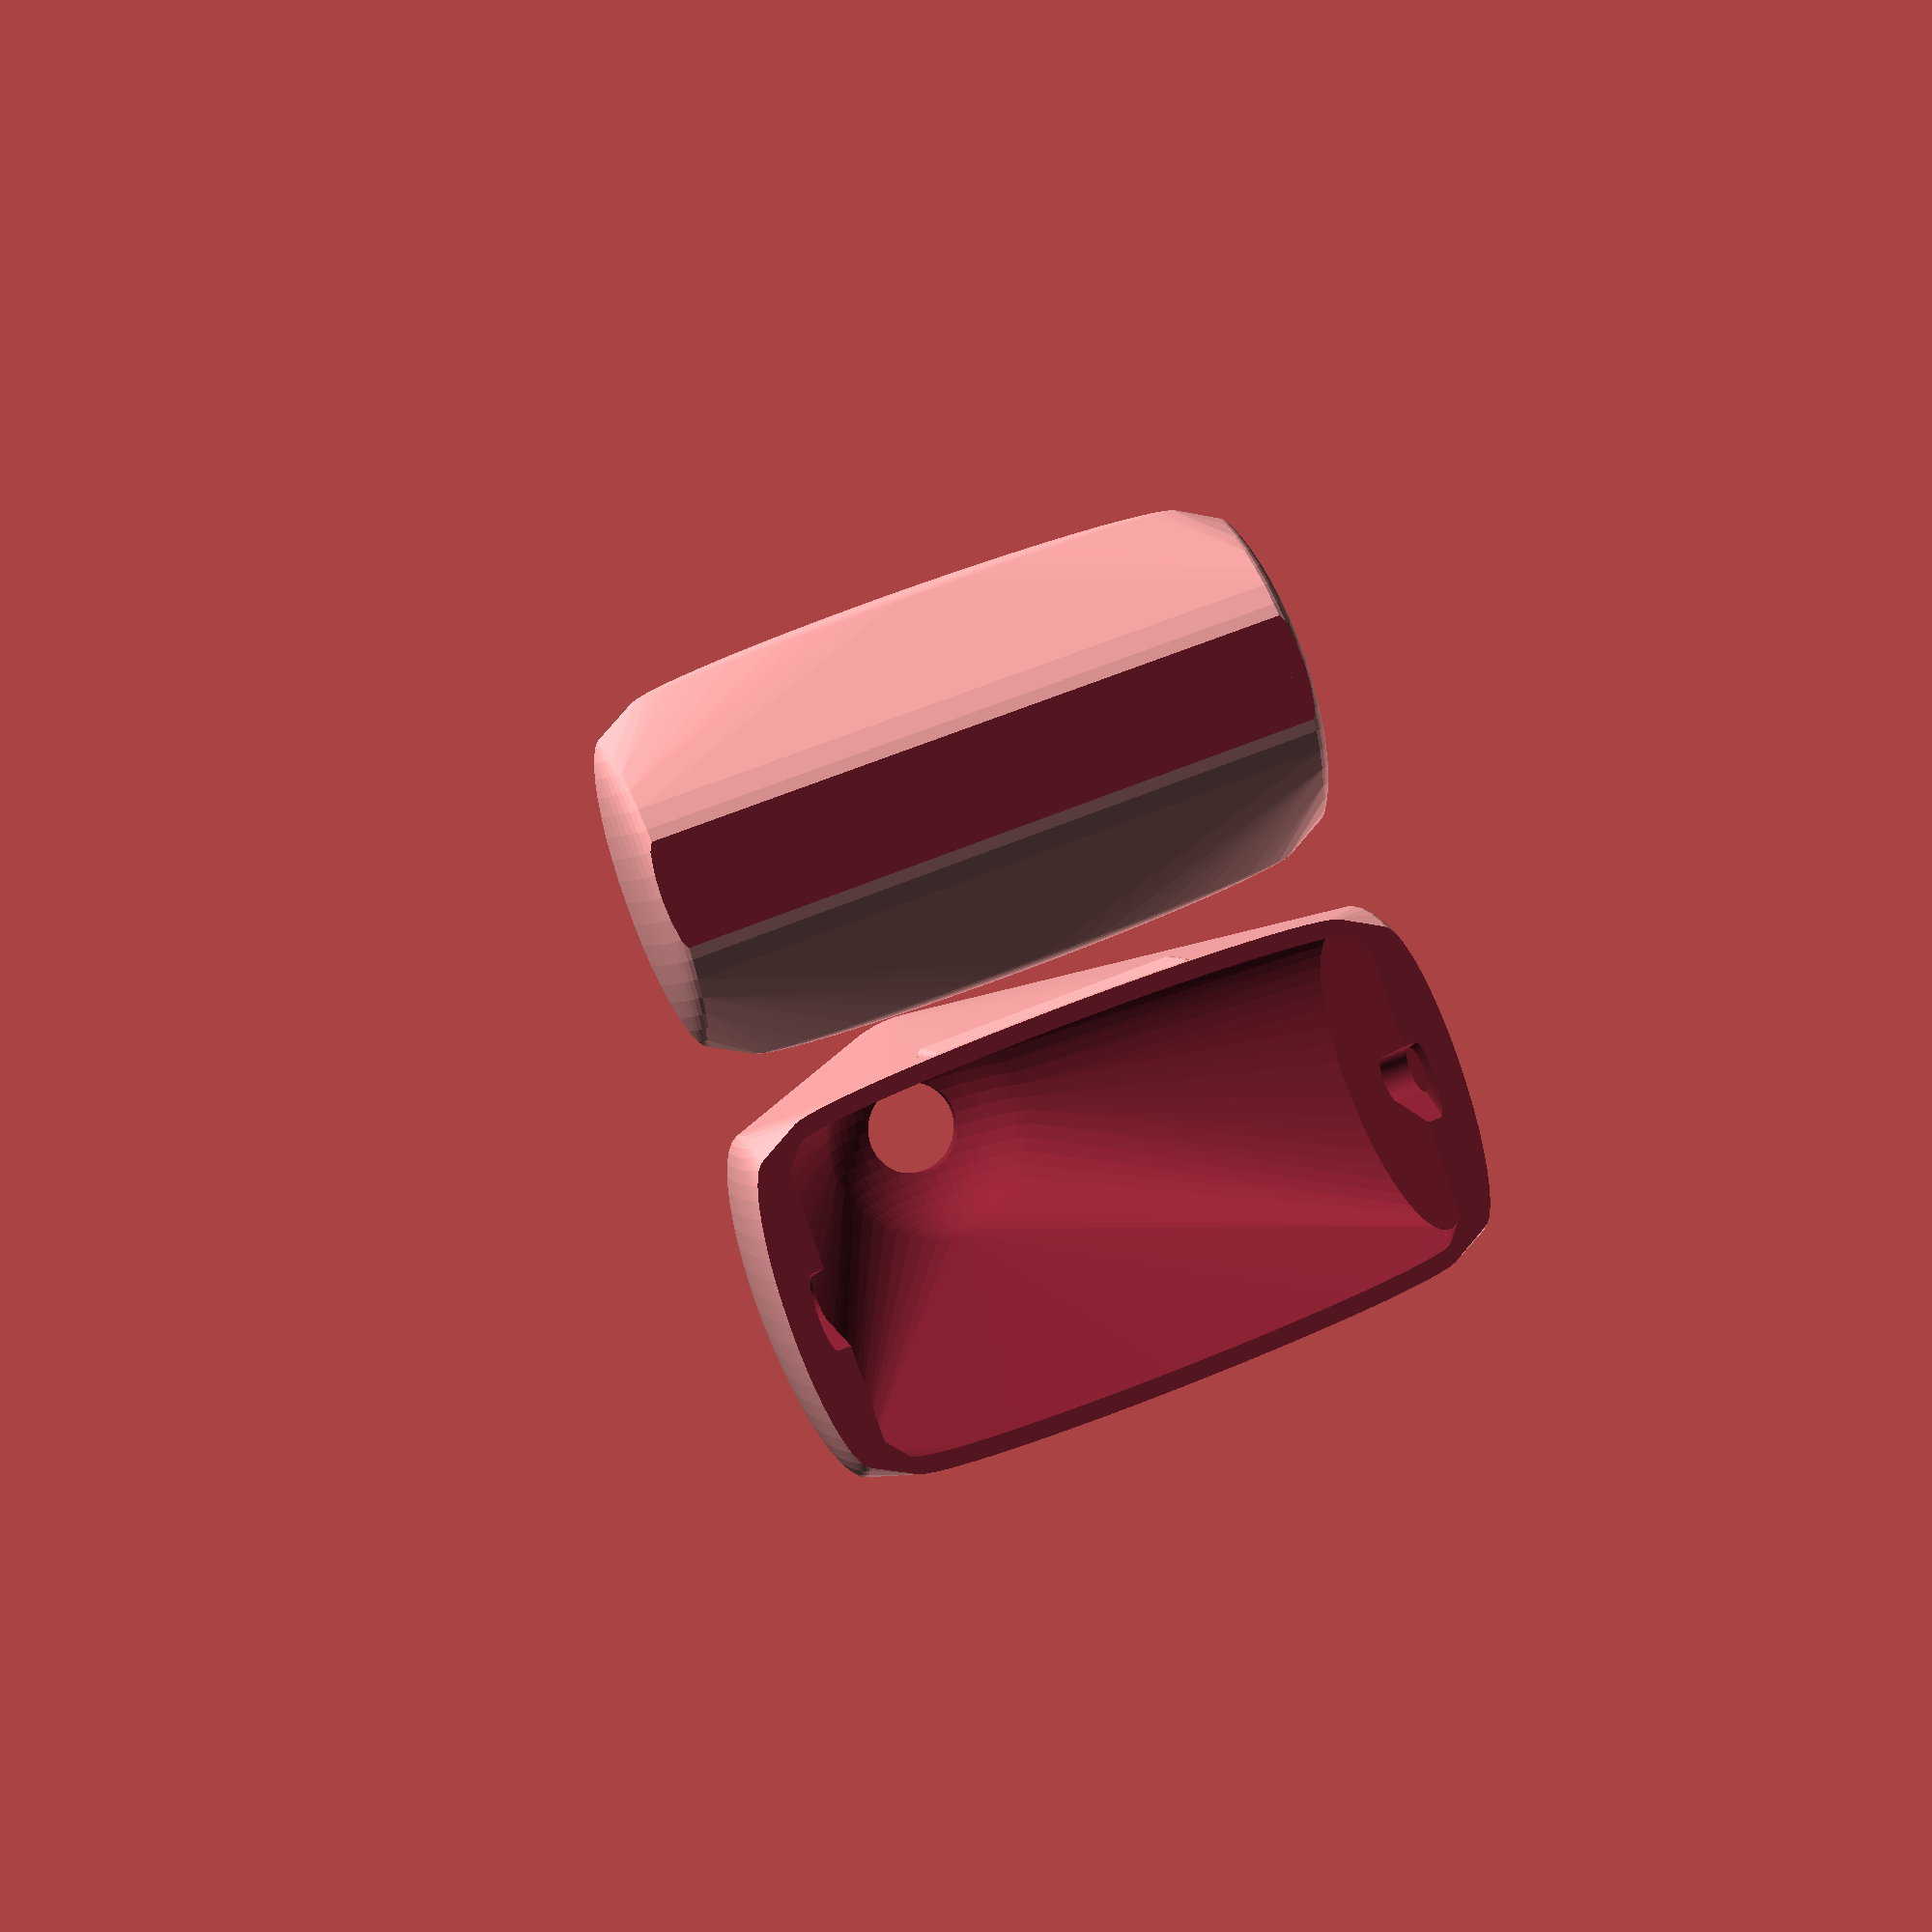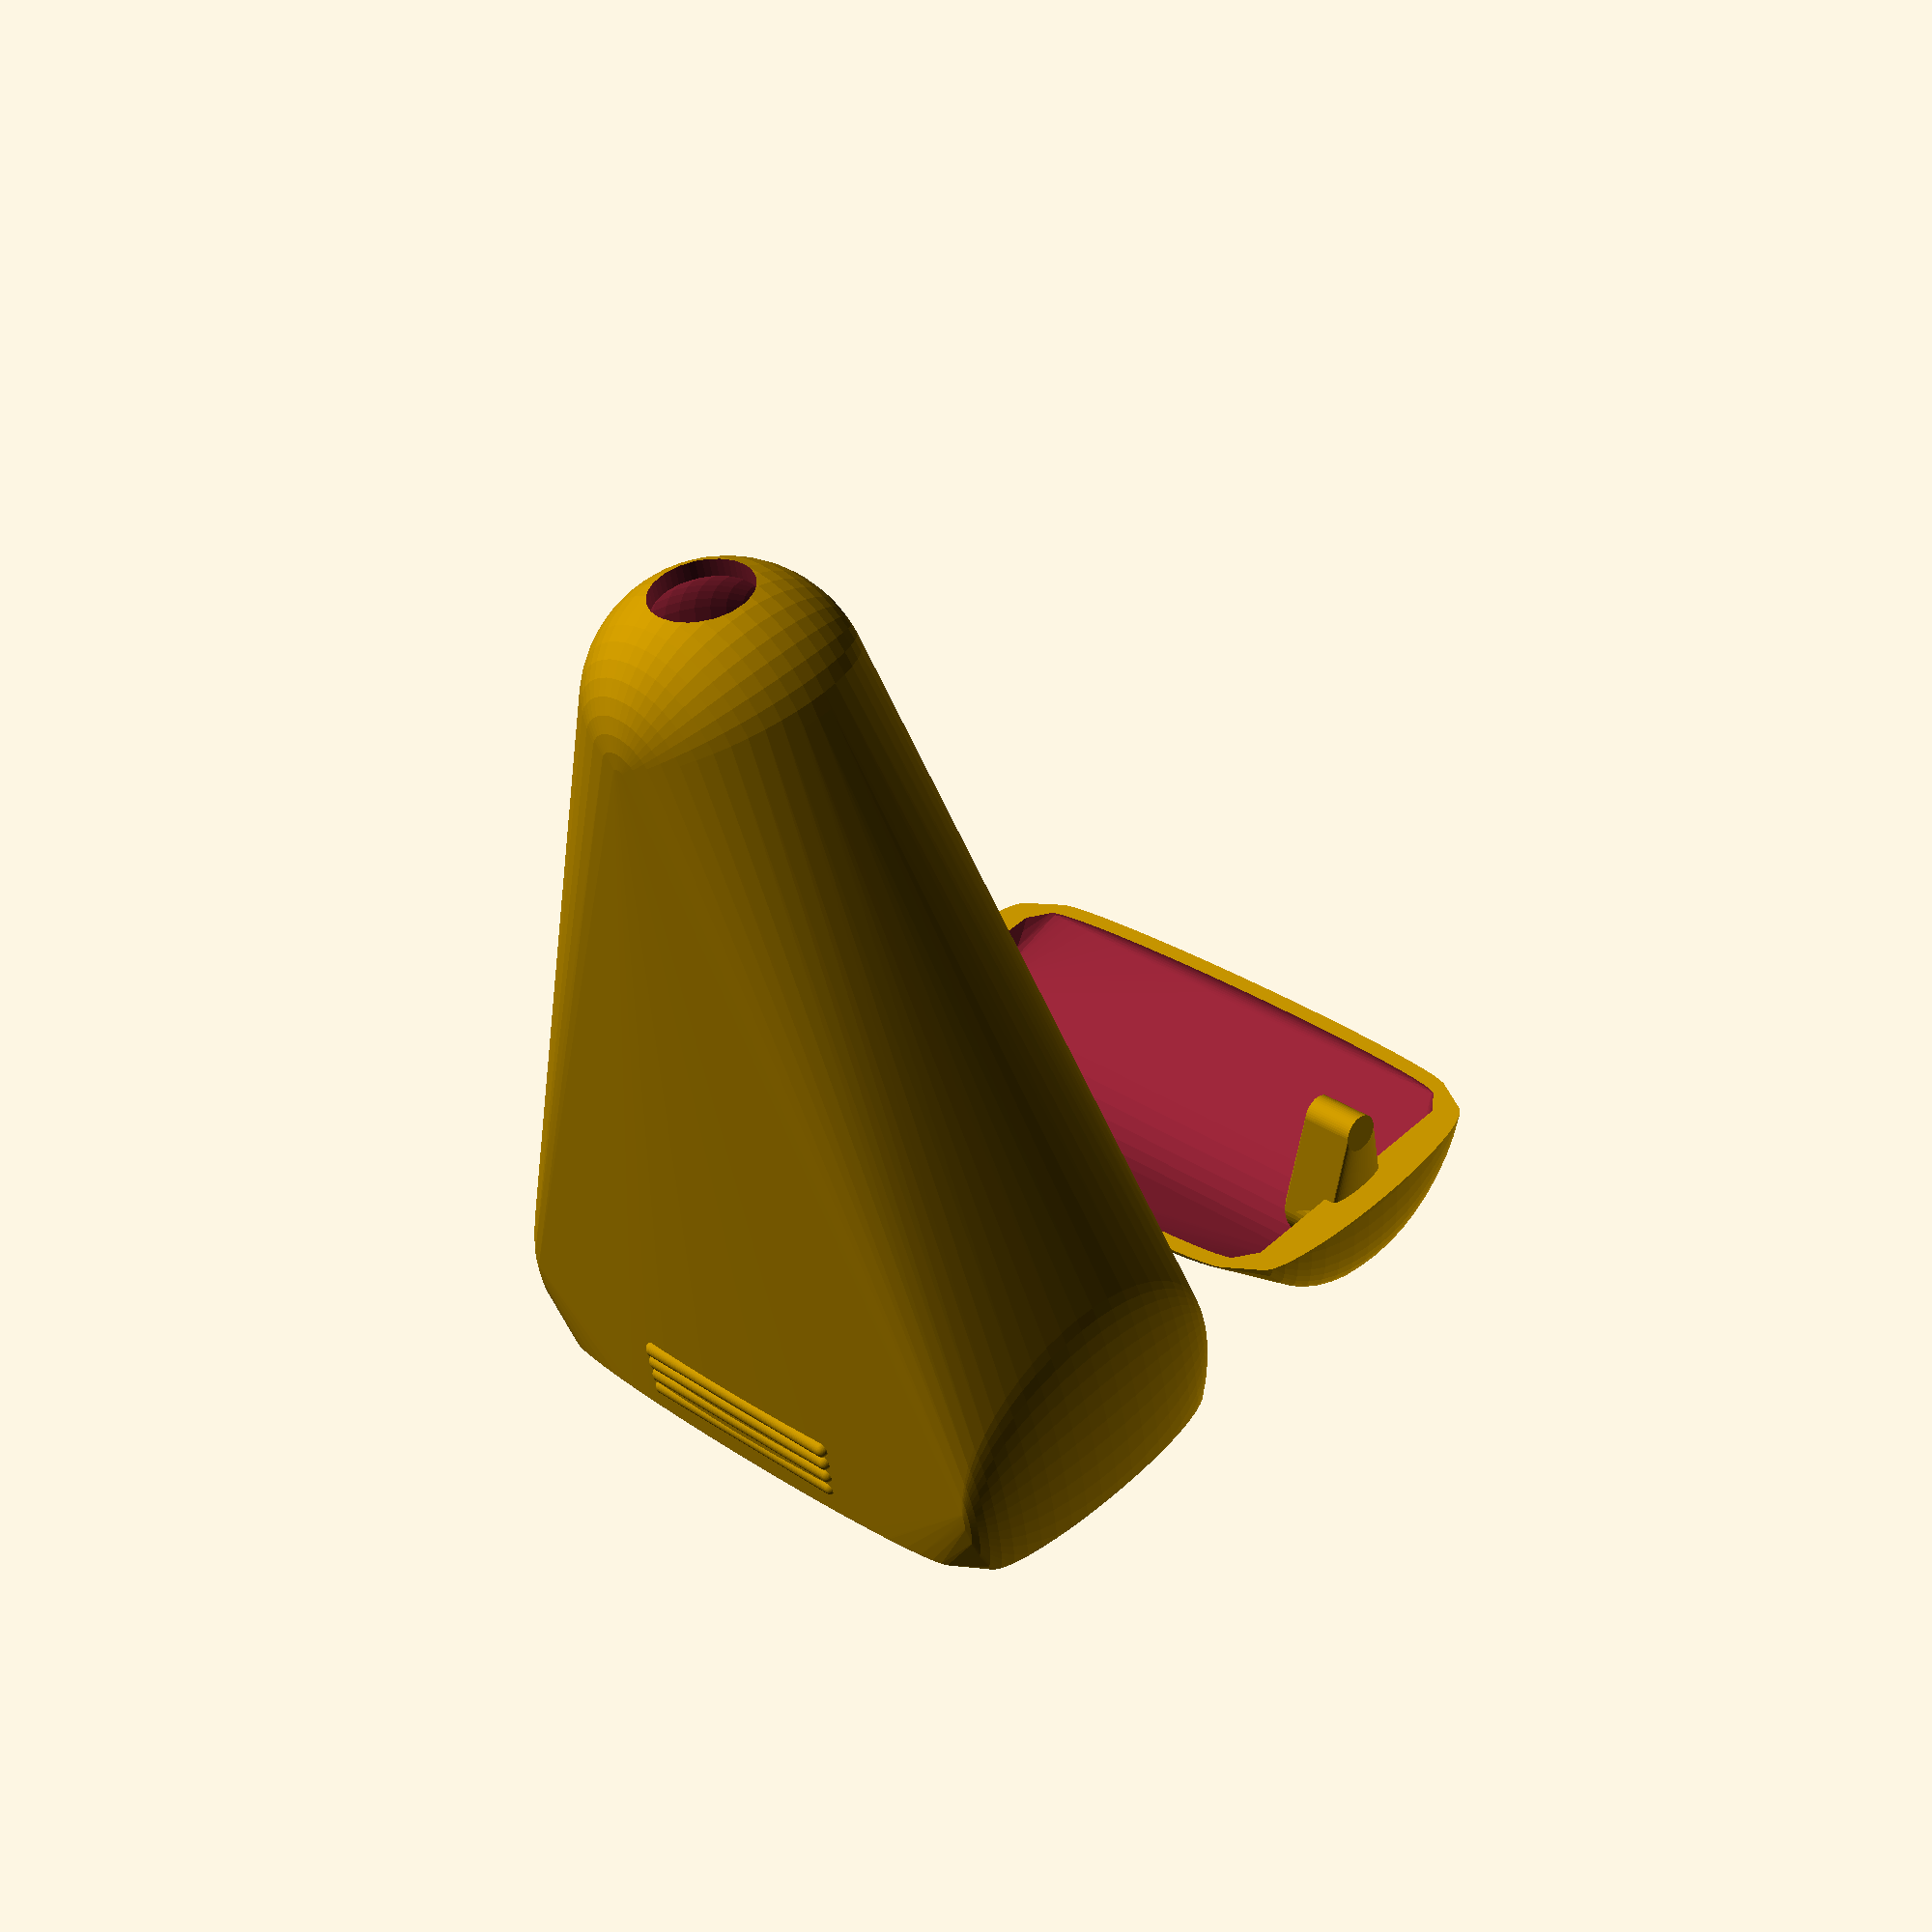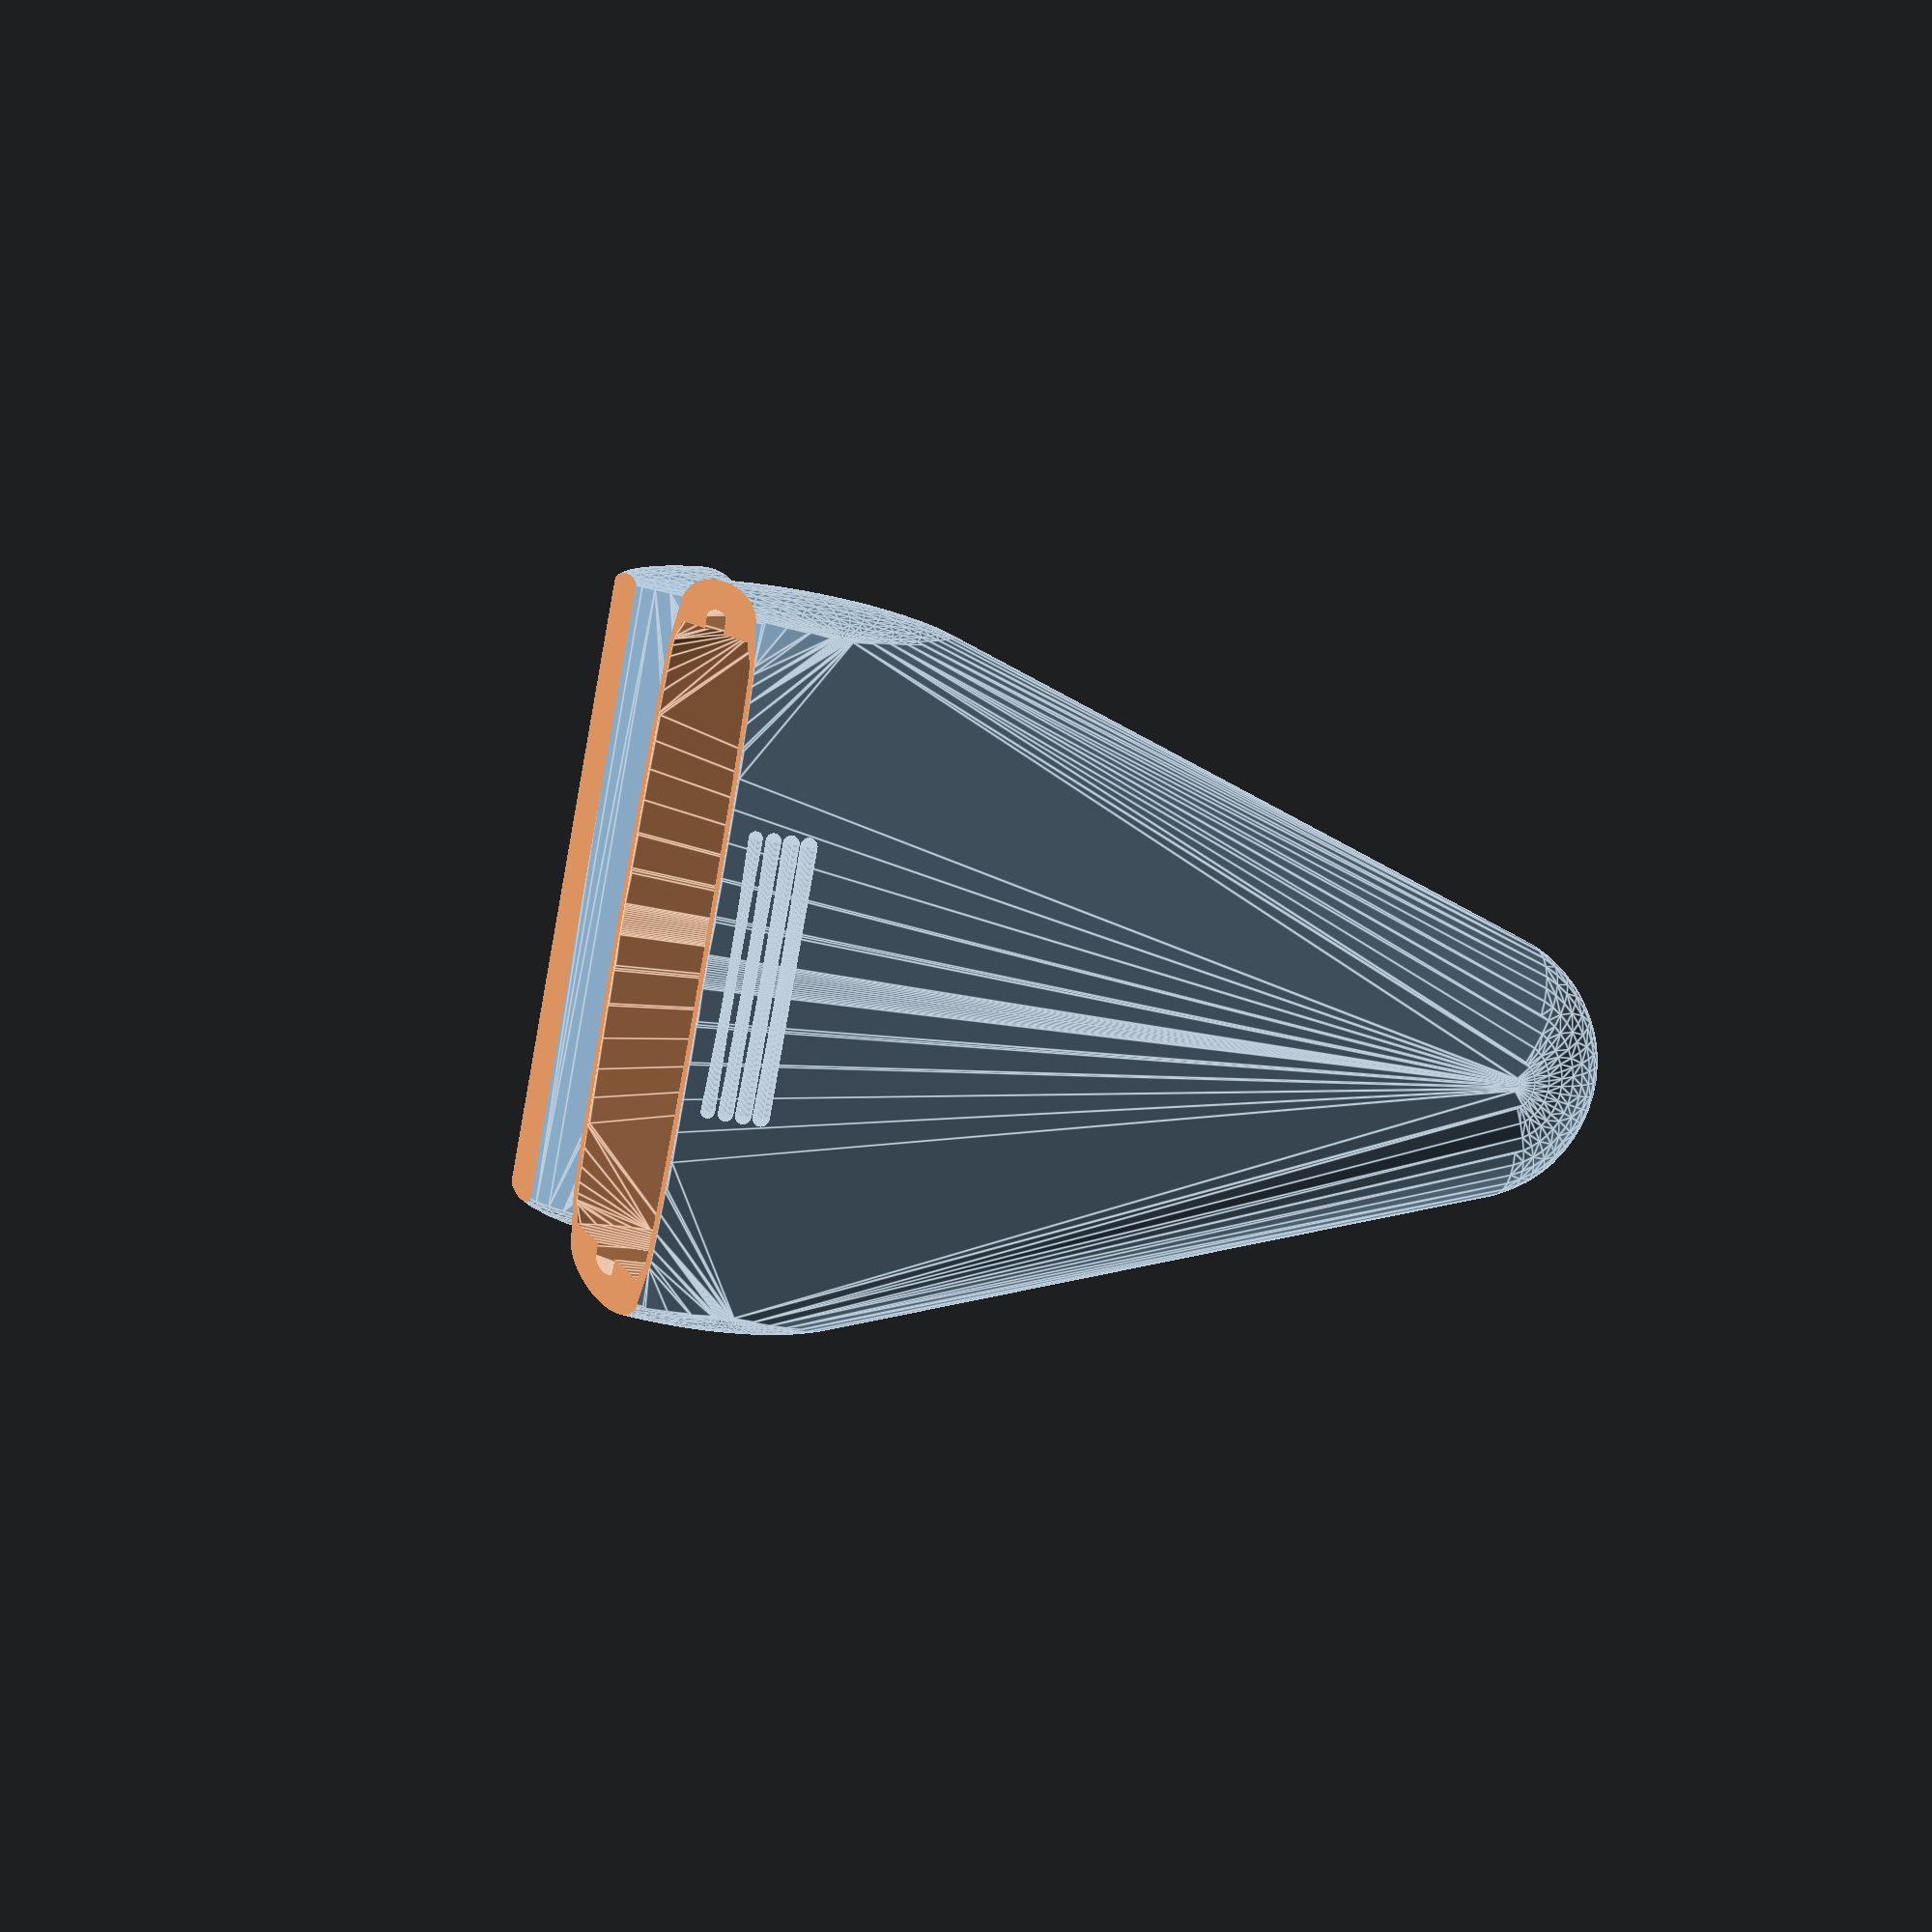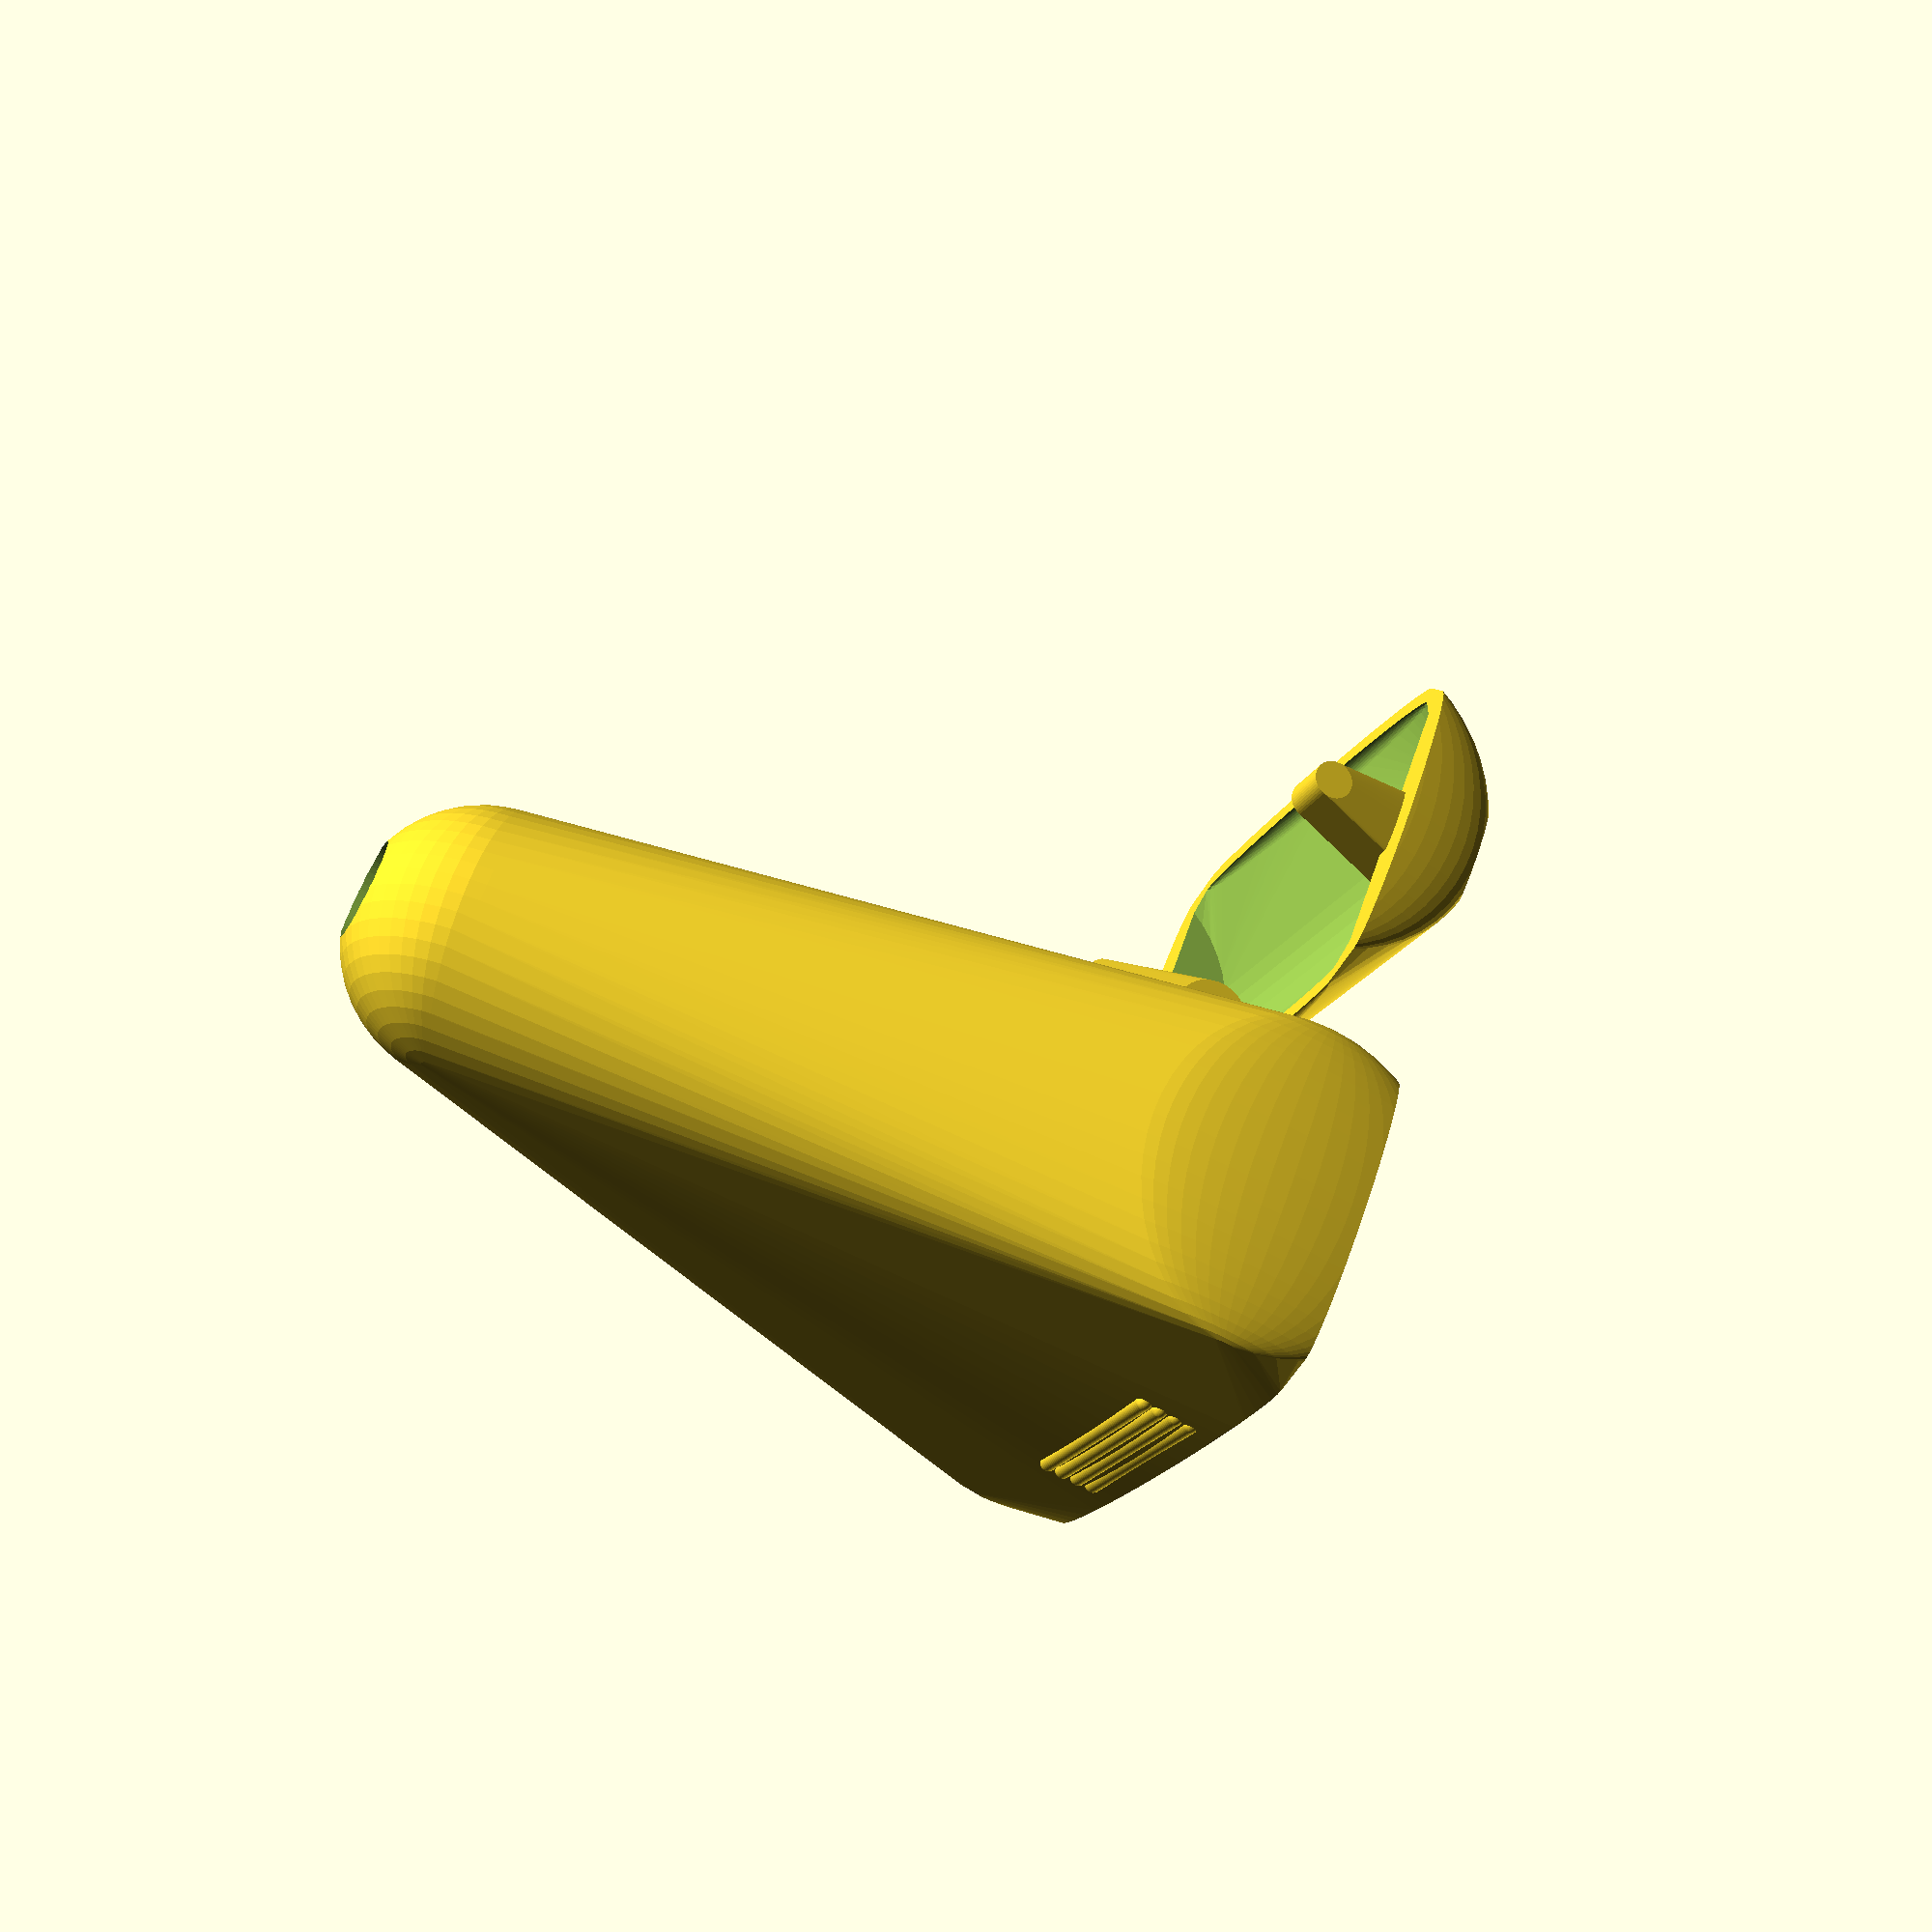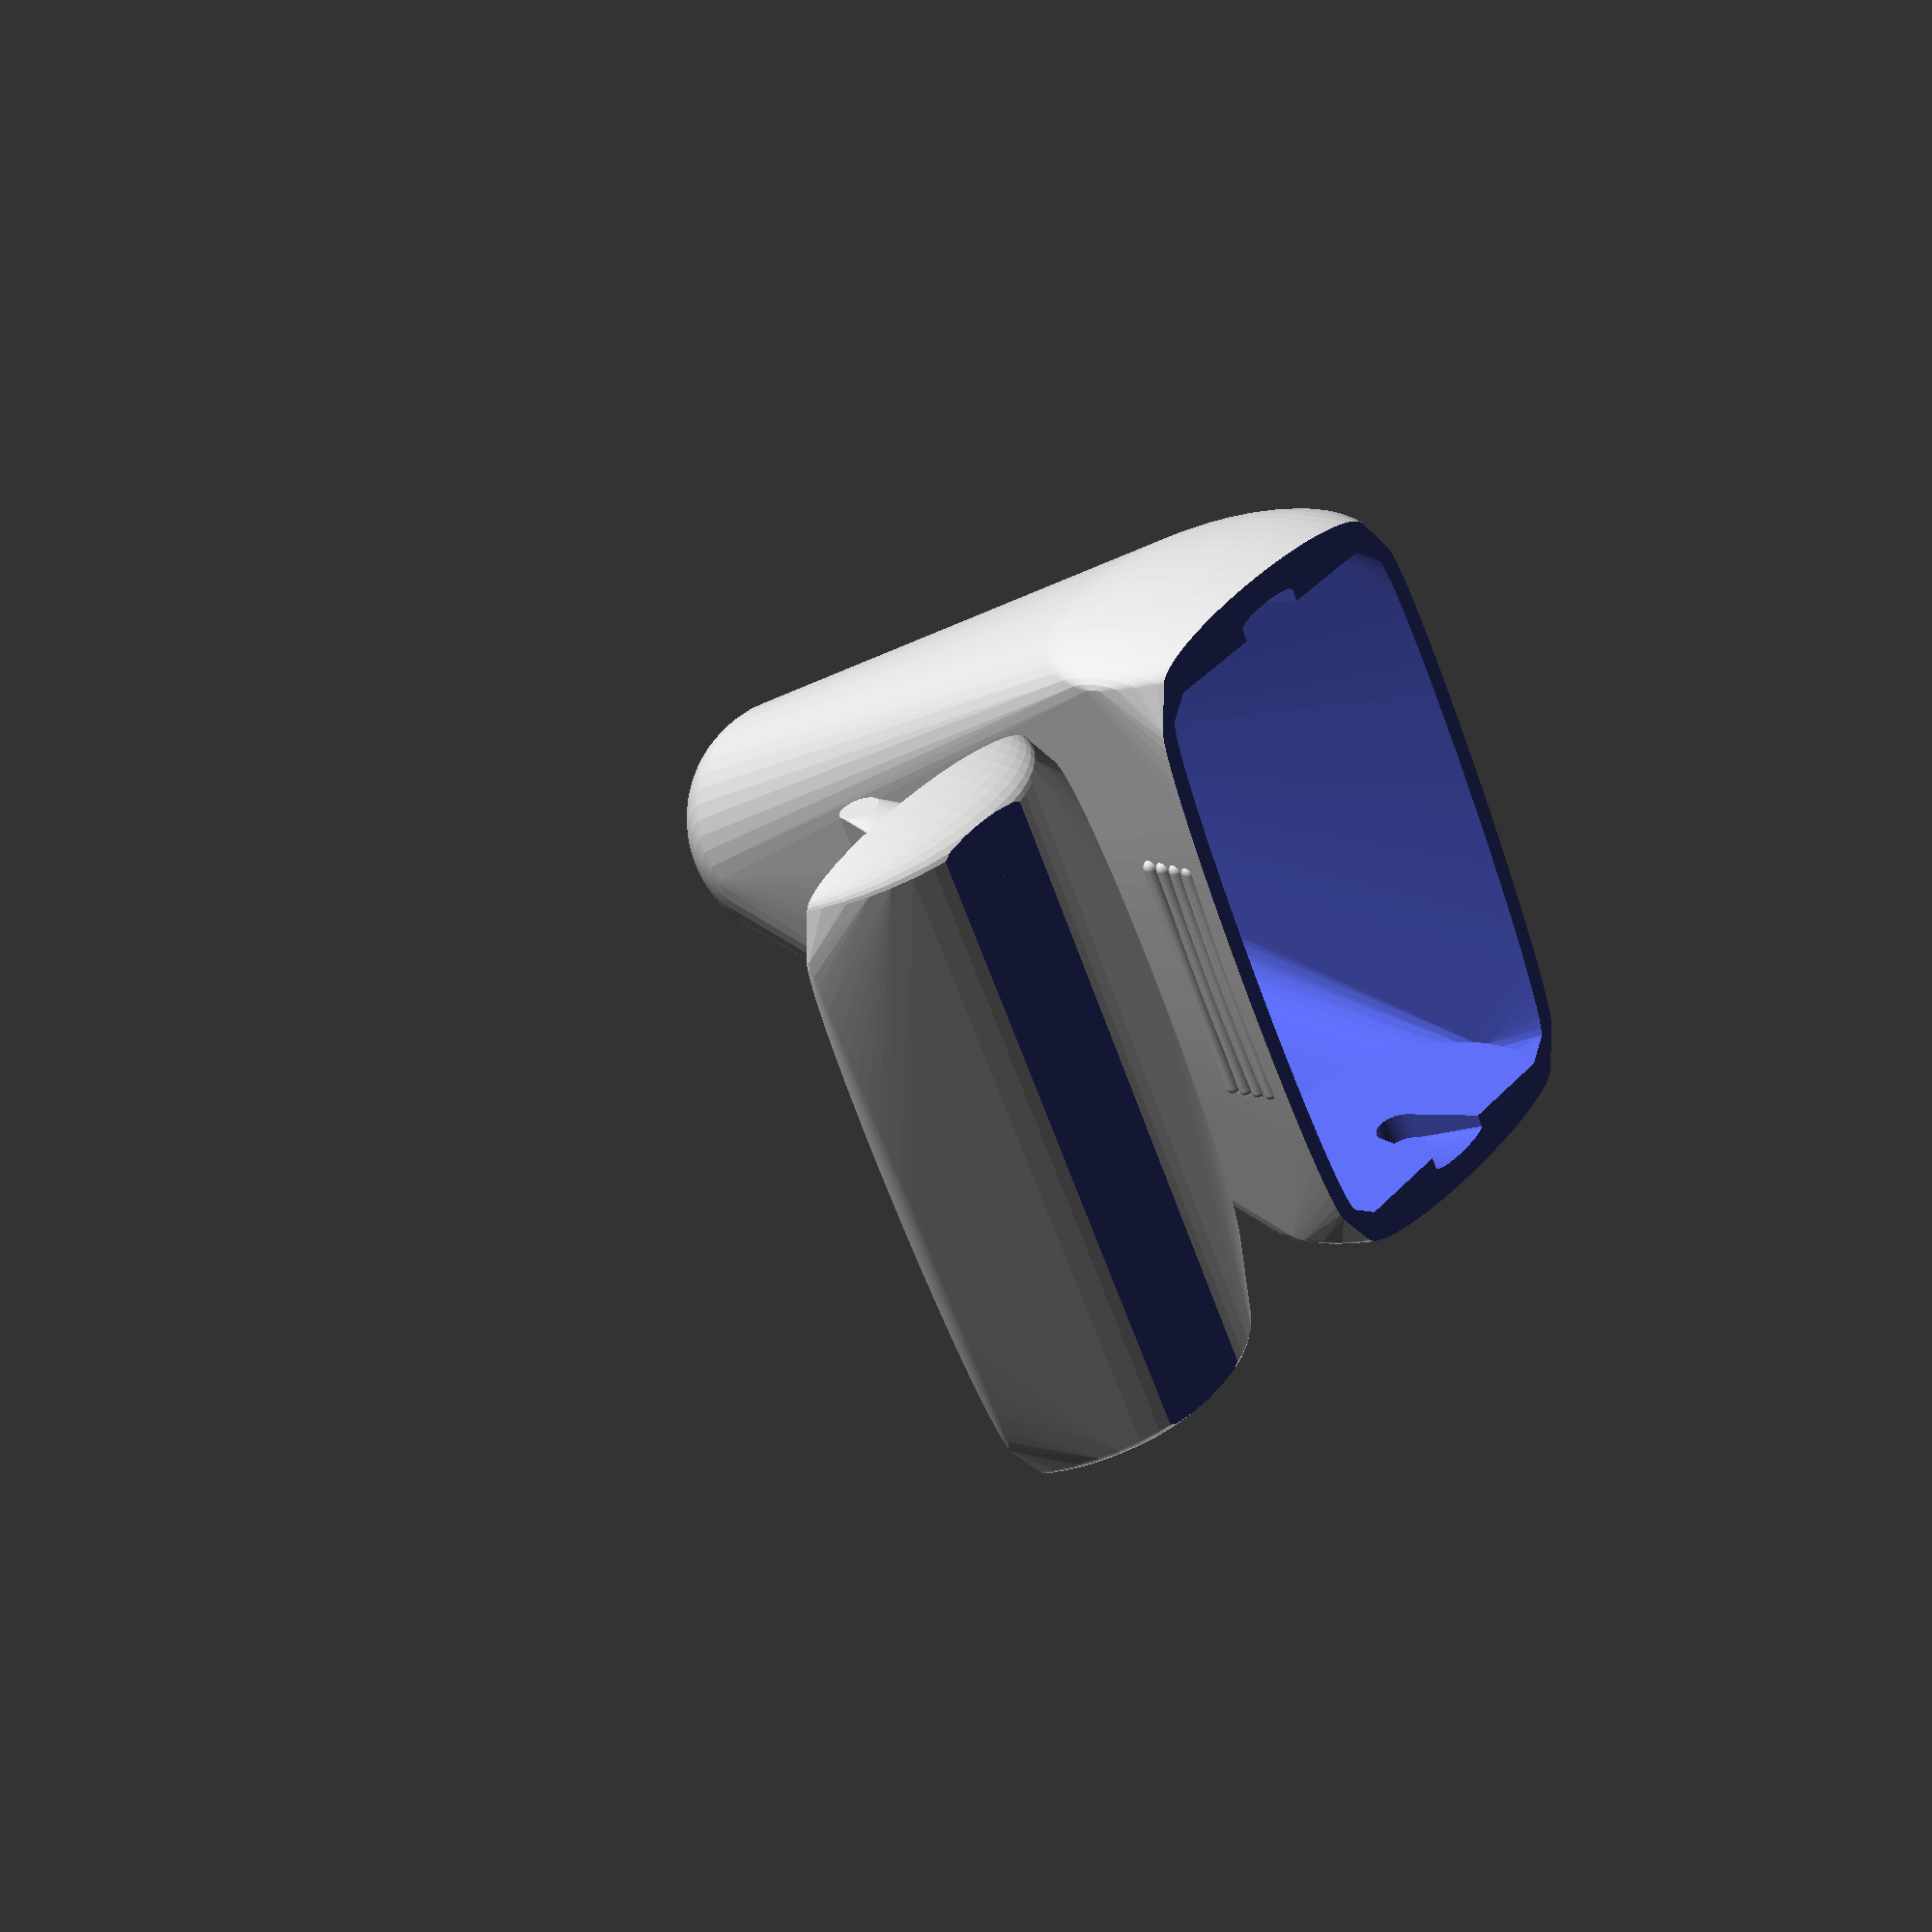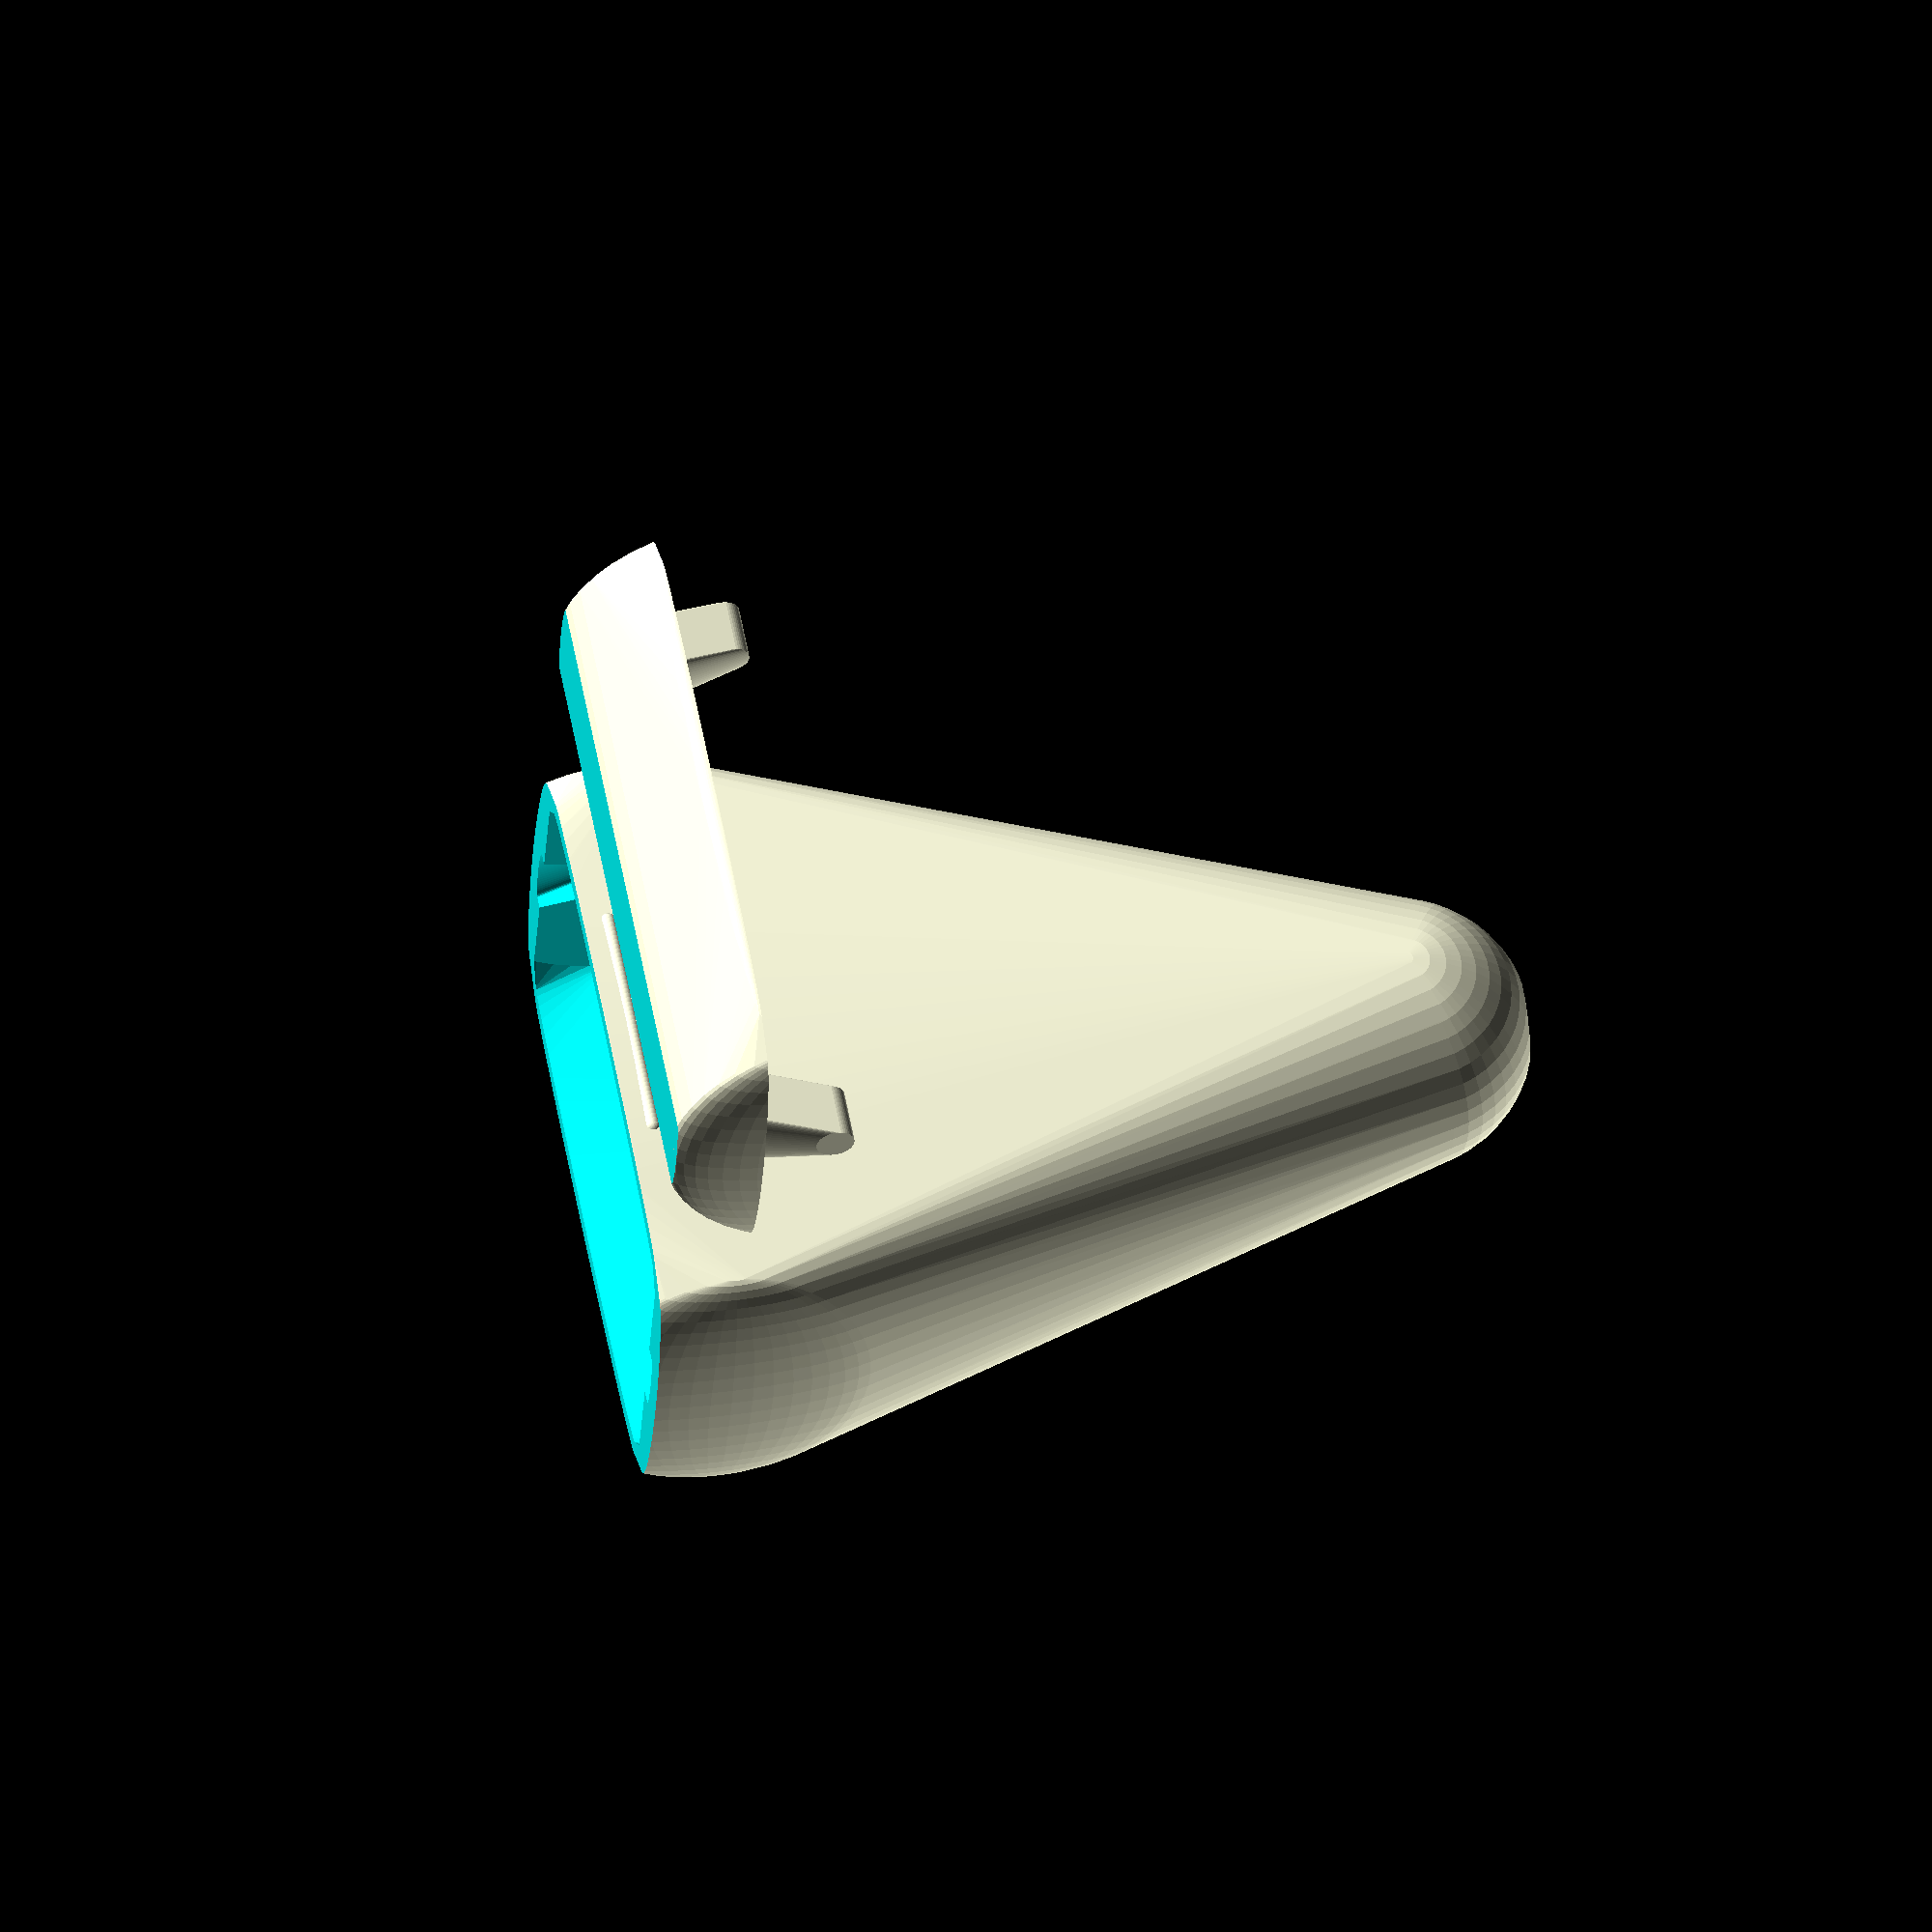
<openscad>
// -----------------------------------------------------
// Case for "Vigorun Y3 Bluetooth Earbuds" V2
//
//  Detlev Ahlgrimm, 31.12.2018
//
//  03.01.2019  V2    konvexe Woelbung zugefuegt, damit der Deckel
//                    leichter aufgesetzt/abgenommen werden kann.
// -----------------------------------------------------

// diameter
dg=27;        // [20:50]

// width
bg=55;        // [20:100]

// length (+dg)
lks=65;       // [20:100]

// wall thickness
ws=1.5;       // [0.5:0.01:2]

// what to render
part=0;       // [0:body+cover, 1:body, 2:cover, 3:debug]

/* [Hidden] */
$fn=50;


// -----------------------------------------------------
//
// -----------------------------------------------------
module MainBody() {
  difference() {
    hull() {                                                            // der aeussere Koerper
      translate([-bg/2, 0, 0]) scale([0.2, 1, 1]) sphere(d=dg+2*ws);
      translate([ bg/2, 0, 0]) scale([0.2, 1, 1]) sphere(d=dg+2*ws);
      translate([0, dg/4, dg/2+ws]) scale([(bg-4*ws)/(2*ws), 1, 1]) sphere(d=2*ws);
      translate([0, dg/4, -dg/2-ws]) scale([(bg-4*ws)/(2*ws), 1, 1]) sphere(d=2*ws);
      translate([0, -lks, 0]) sphere(d=dg-2*ws);
    }
    hull() {                                                            // innen aushoehlen
      translate([-bg/2+ws, 0, 0]) rotate([0, 90, 0]) cylinder(d=dg, h=bg-2*ws);
      translate([0, dg/4, dg/2]) scale([(bg-4*ws)/(2*ws), 1, 1]) sphere(d=2*ws);
      translate([0, dg/4, -dg/2]) scale([(bg-4*ws)/(2*ws), 1, 1]) sphere(d=2*ws);
      translate([0, -lks, 0]) sphere(d=dg-4*ws);
    }
    translate([-bg, dg/4, -dg]) cube([2*bg, dg, 2*dg]);                 // unten aufmachen bzw. Platz fuer Deckel
    translate([0, -lks, 0]) rotate([90, 0, 0]) cylinder(d=dg/3, h=dg);  // oberes Loch

    for(s=[0, 1]) mirror([s, 0, 0]) hull() {                            // Einrasterung fuer den Deckel
      translate([-bg/2-1, 0, 0]) rotate([0, 90, 0]) cylinder(d=4, h=3);
      translate([-bg/2+1, dg/2-3, 0]) rotate([0, 90, 0]) cylinder(d=8, h=1);
    }
    //translate([-100, -100, 0]) cube([200, 200, 20]);    // debug
  }
  for(z=[-1, 1]) for(y=[0, ws, 2*ws, 3*ws]) hull() {                    // Oeffnungs-Markierung
    translate([-bg/5, y, z*(dg/2+ws*1.5)]) sphere(d=ws);
    translate([ bg/5, y, z*(dg/2+ws*1.5)]) sphere(d=ws);
  }
}
//MainBody();


// -----------------------------------------------------
//
// -----------------------------------------------------
module Cover() {
  intersection() {
    difference() {
      hull() {                                                          // der aeussere Koerper
        translate([-bg/2, 0, 0]) scale([0.2, 1, 1]) sphere(d=dg+2*ws);
        translate([ bg/2, 0, 0]) scale([0.2, 1, 1]) sphere(d=dg+2*ws);
        translate([0, dg/4, dg/2+ws]) scale([(bg-4*ws)/(2*ws), 1, 1]) sphere(d=2*ws);
        translate([0, dg/4, -dg/2-ws]) scale([(bg-4*ws)/(2*ws), 1, 1]) sphere(d=2*ws);
      }
      hull() {                                                          // innen aushoehlen
        translate([-bg/2+ws, 0, 0]) rotate([0, 90, 0]) cylinder(d=dg, h=bg-2*ws);
        translate([0, dg/4, dg/2]) scale([(bg-4*ws)/(2*ws), 1, 1]) sphere(d=2*ws);
        translate([0, dg/4, -dg/2]) scale([(bg-4*ws)/(2*ws), 1, 1]) sphere(d=2*ws);
      }
      translate([-bg/2-2, dg/2+ws/2, -dg/2]) cube([bg+4, 5, dg]);       // plan machen
    }
    translate([-bg, dg/4, -dg/2-3*ws]) cube([2*bg, dg, dg+6*ws]);       // nur den Deckel auswaehlen
  }
  difference() {
    for(s=[0, 1]) mirror([s, 0, 0]) union() {                           // Einrasterung zufuegen
      hull() {
        translate([-bg/2-1, 0, 0]) rotate([0, 90, 0]) cylinder(d=4-0.6, h=5);
        translate([-bg/2+1.3, dg/2-3, 0]) rotate([0, 90, 0]) cylinder(d=8-0.6, h=5);
      }
      hull() {                                                          // Luecke fuellen (bei kleiner "ws")
        translate([-bg/2, dg/2-3, 0]) rotate([0, 90, 0]) cylinder(d=8-0.6, h=5);
        translate([-bg/2+ws, dg/2-3, 0]) rotate([0, 90, 0]) cylinder(d=8, h=0.01);
      }
    }
    translate([-bg, dg/2+ws/2, -dg/2]) cube([2*bg, dg, dg]);            // moegl. Ueberstaende wegschneiden
  }
}
//Cover();


if(part==0) {
  rotate([-90, 0, 0]) translate([0, -dg/4, (dg+2*ws)/2]) MainBody();
  translate([0, -dg-6*ws, 0]) rotate([-90, 0, 0]) translate([0, -dg/2-ws/2, (dg+2*ws)/2]) Cover();
} else if(part==1) {
  rotate([-90, 0, 0]) translate([0, -dg/4, (dg+2*ws)/2]) MainBody();
} else if(part==2) {
  translate([0, -dg-2*ws, 0]) rotate([-90, 0, 0]) translate([0, -dg/2-ws/2, (dg+2*ws)/2]) Cover();
} else if(part==3) {
  difference() {
    union() {
      MainBody();
      translate([0, 0.1, 0]) Cover();
    }
    translate([-bg, -lks-dg/2-ws, 0]) cube([2*bg, lks+dg+2*ws, dg/2+4*ws]);
  }
}


</openscad>
<views>
elev=358.0 azim=199.5 roll=166.7 proj=p view=solid
elev=52.4 azim=224.9 roll=9.1 proj=p view=wireframe
elev=25.6 azim=237.4 roll=250.9 proj=p view=edges
elev=66.7 azim=222.9 roll=61.5 proj=p view=wireframe
elev=172.0 azim=117.3 roll=42.9 proj=p view=wireframe
elev=142.4 azim=341.7 roll=280.8 proj=o view=solid
</views>
